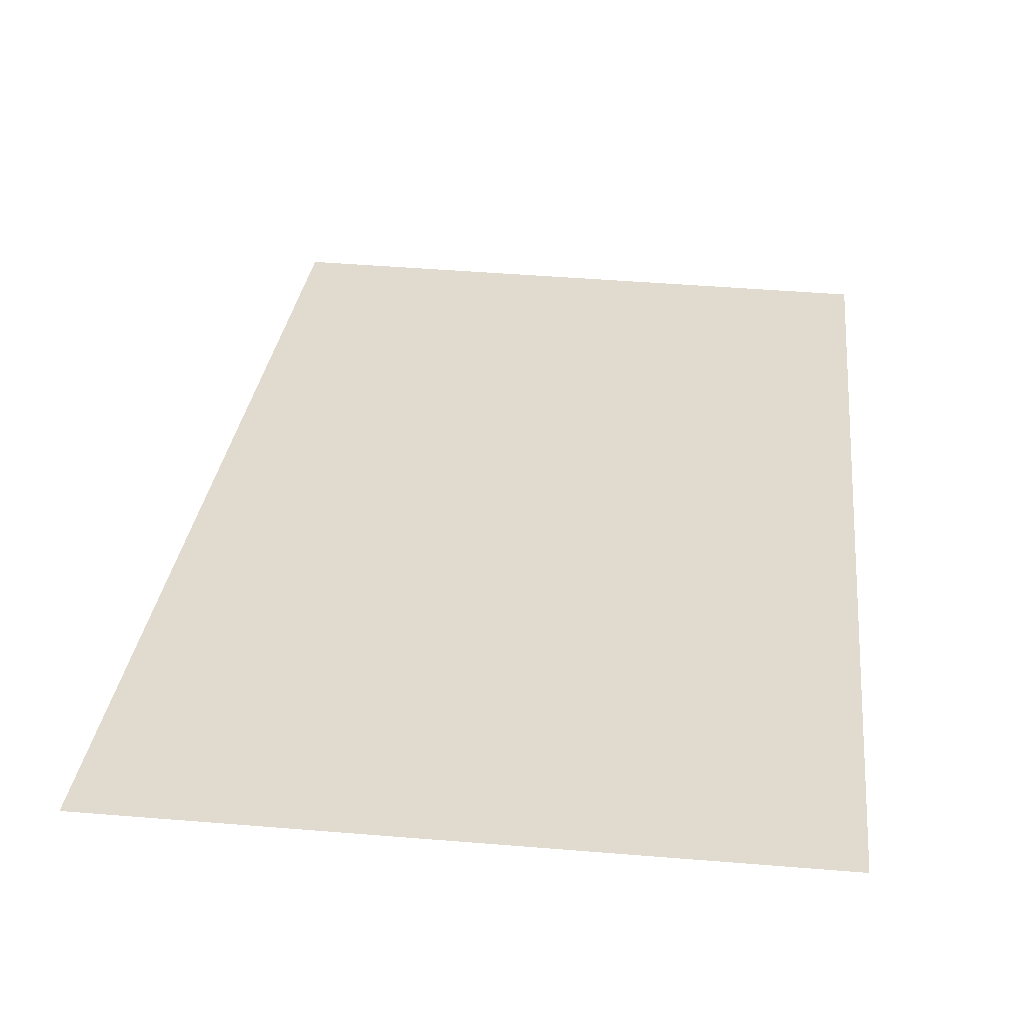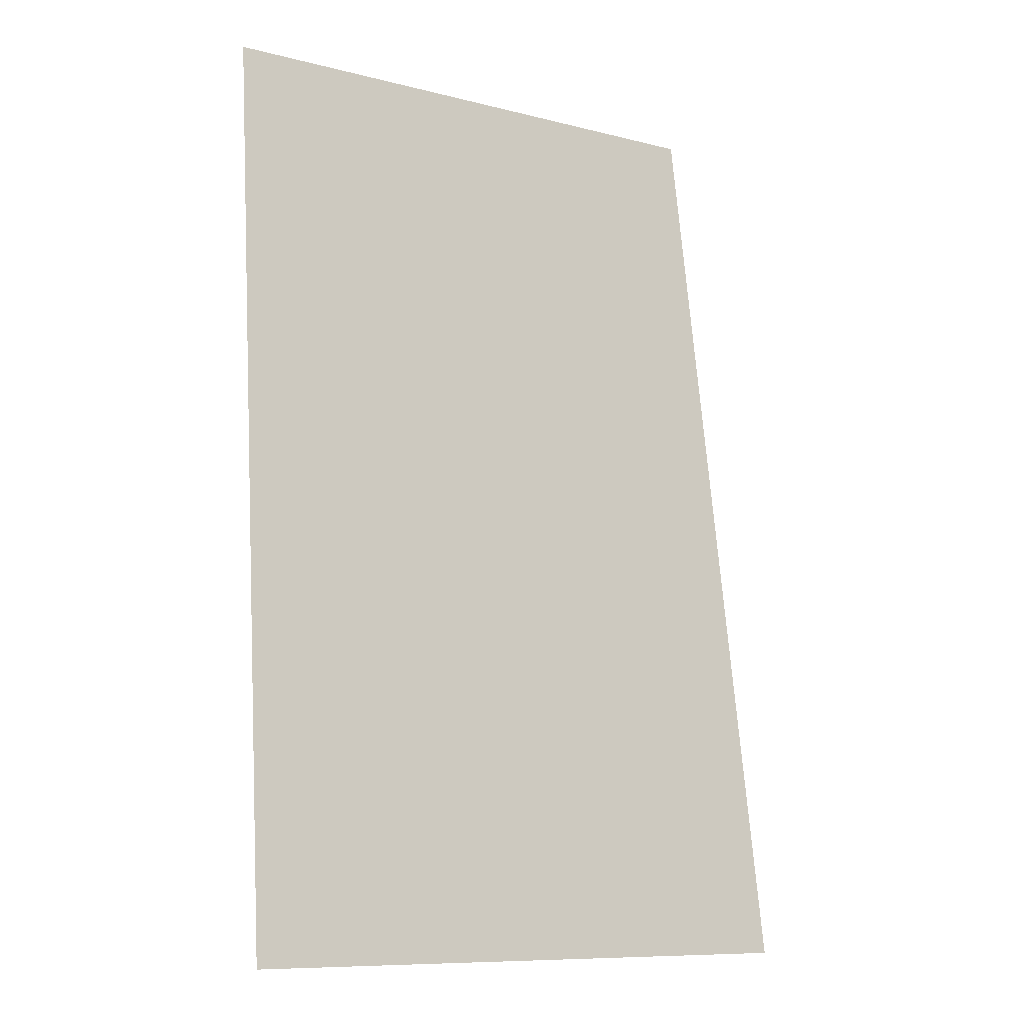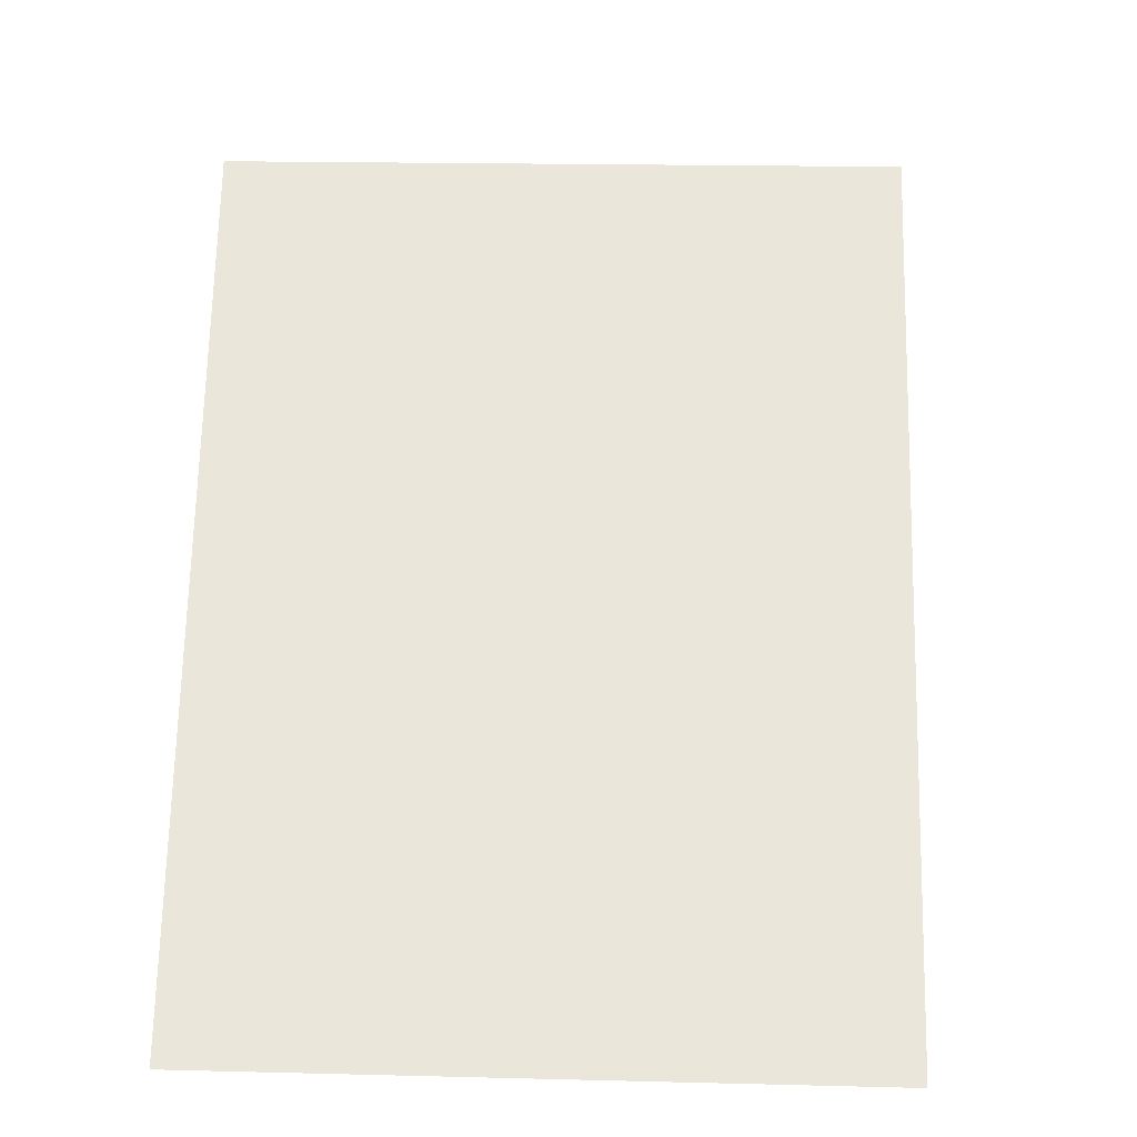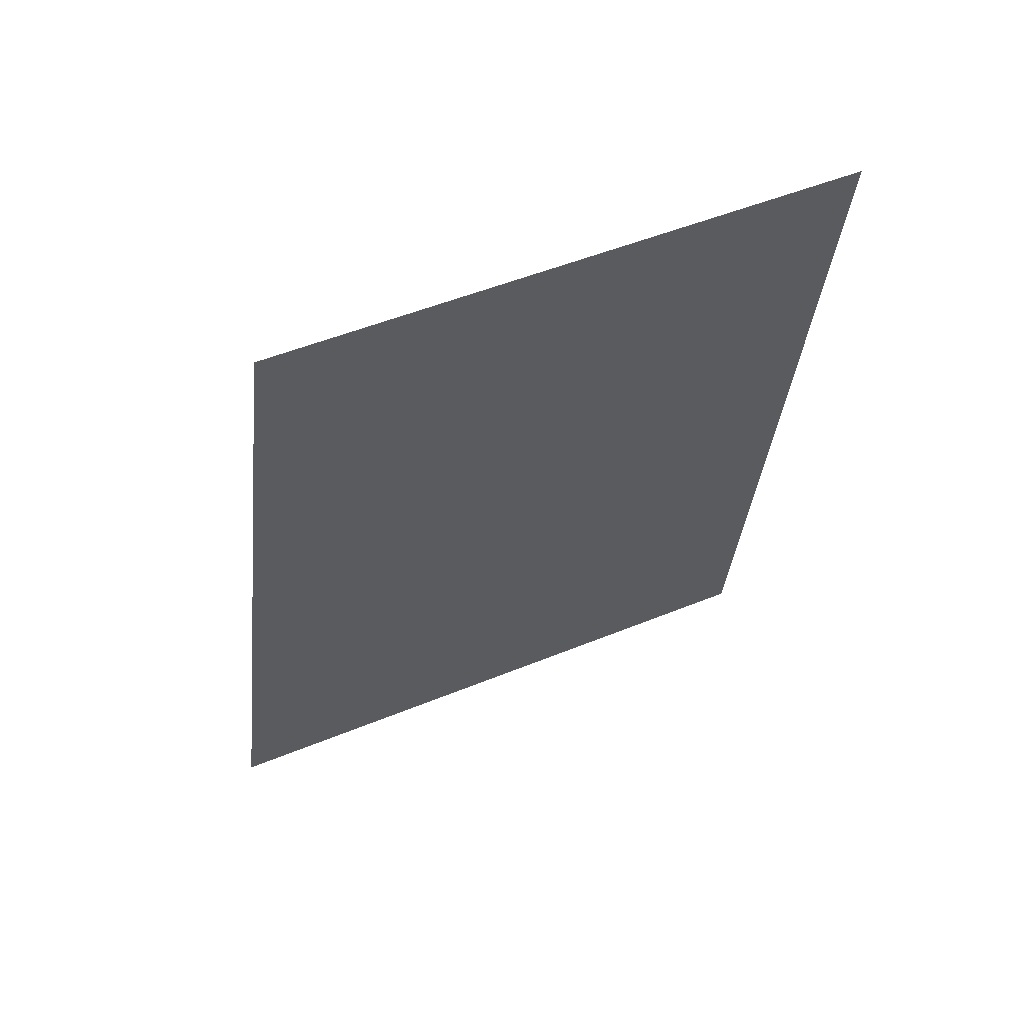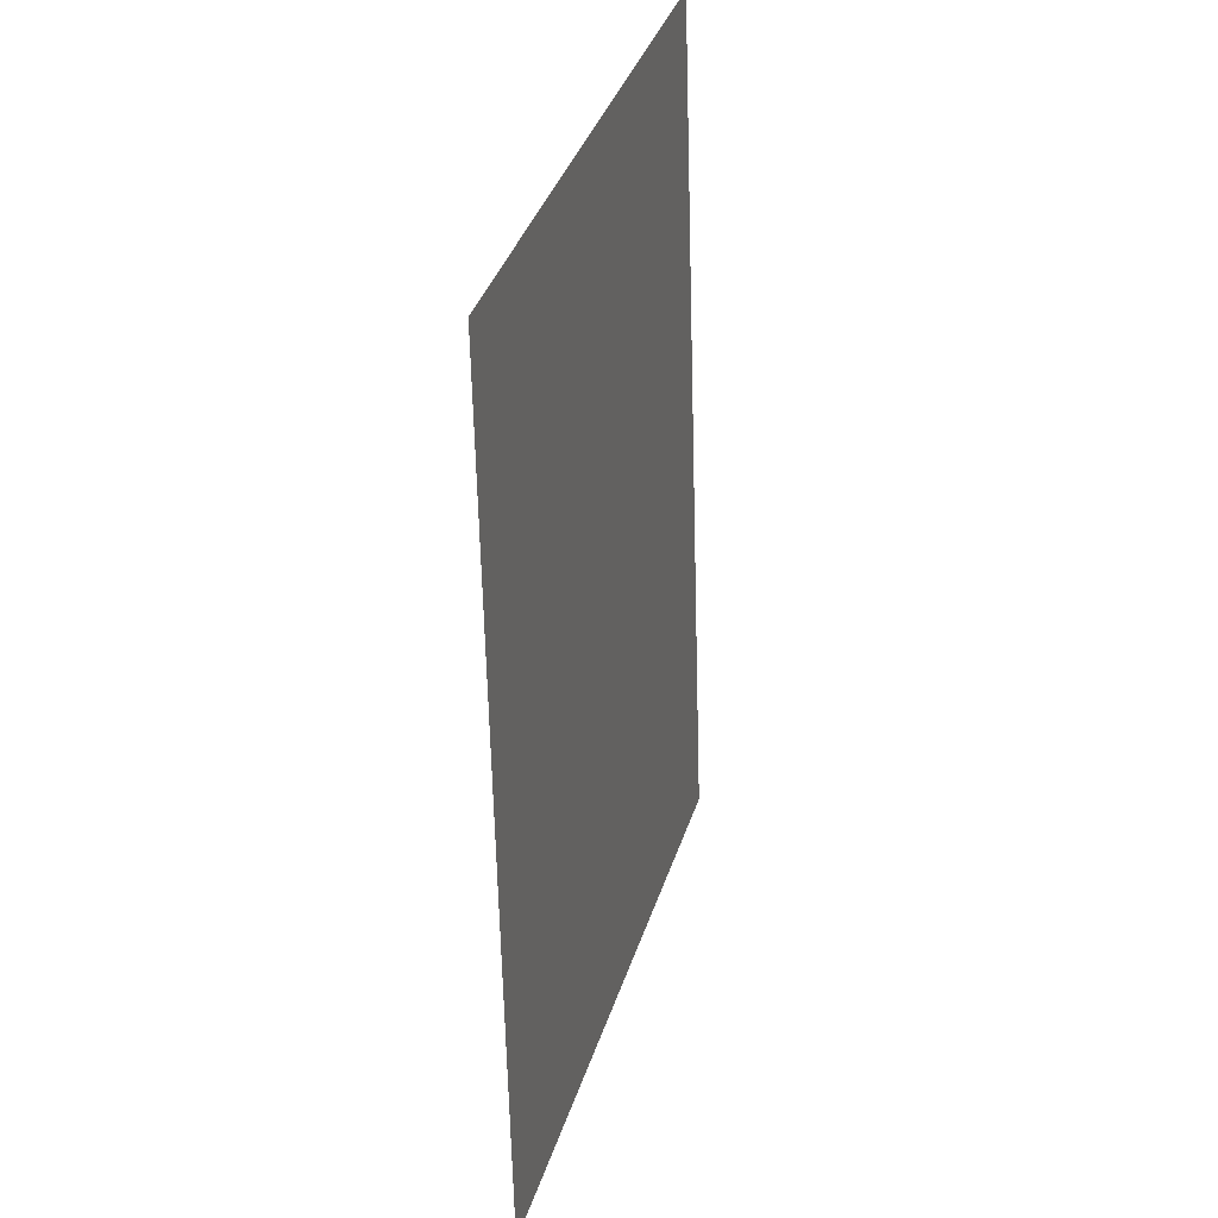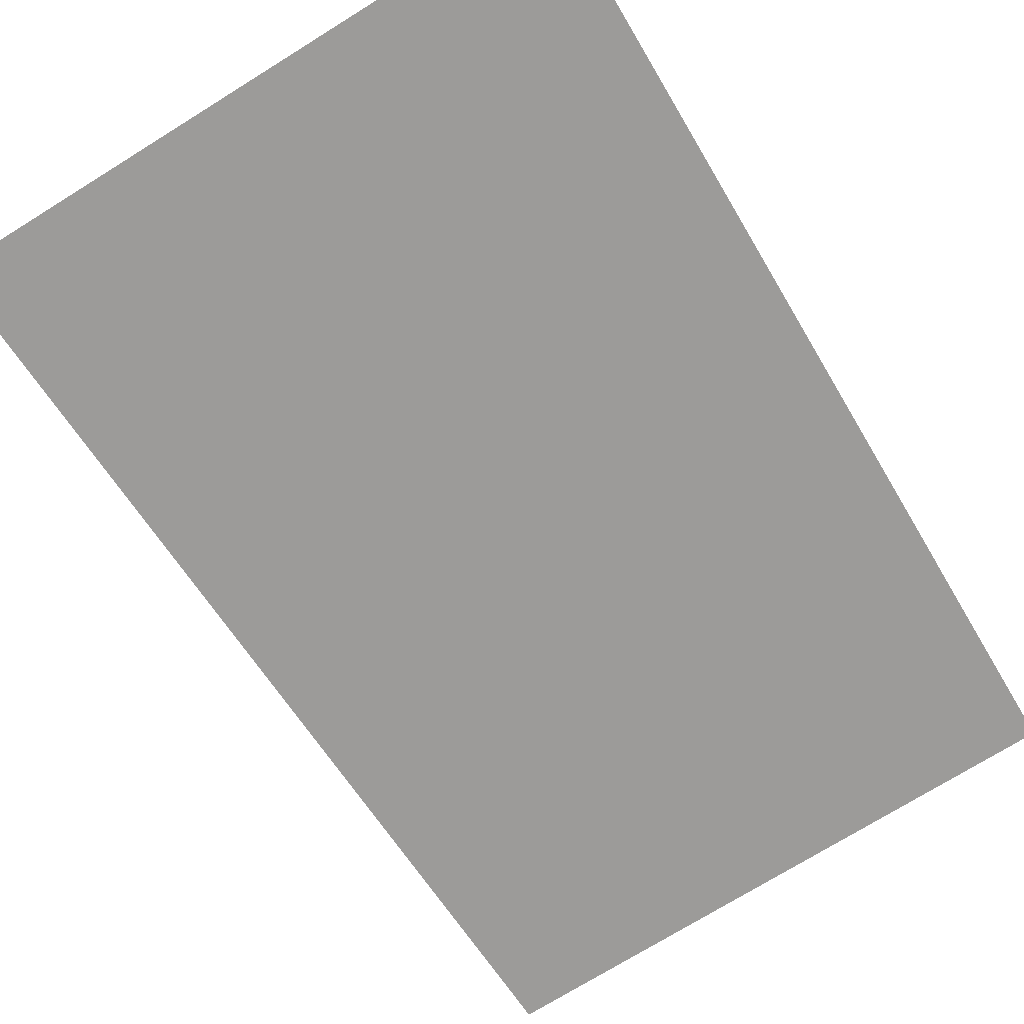
<metadata>
{"format":"obj","ext":"obj","renderer":"f3d","projection":"perspective","resolution":1024,"background":"white","views":[{"elev":33.7,"azim":2.0,"up":"+Z"},{"elev":-16.7,"azim":143.2,"up":"+Y"},{"elev":54.9,"azim":176.1,"up":"+Z"},{"elev":64.8,"azim":-23.2,"up":"+Y"},{"elev":31.1,"azim":106.5,"up":"+Y"},{"elev":-69.7,"azim":27.4,"up":"+Z"}]}
</metadata>
<code>
g fx_fbx_c500_cut_scene_board_02
v -0.002162 -0.02495 0
v 0.01633 -0.001414 0
v 0.01494 -0.02631 0
v 3.785e-09 0 0
v 0.01772 0.02349 0
v 0.002162 0.02495 0
v -0.0134 0.02642 0
v -0.01633 0.001414 0
v -0.01926 -0.02359 0
g fx_fbx_c500_cut_scene_board_02_0
f 3 2 1
f 2 4 1
f 4 2 5
f 6 4 5
f 4 6 7
f 8 4 7
f 1 4 8
f 9 1 8

</code>
